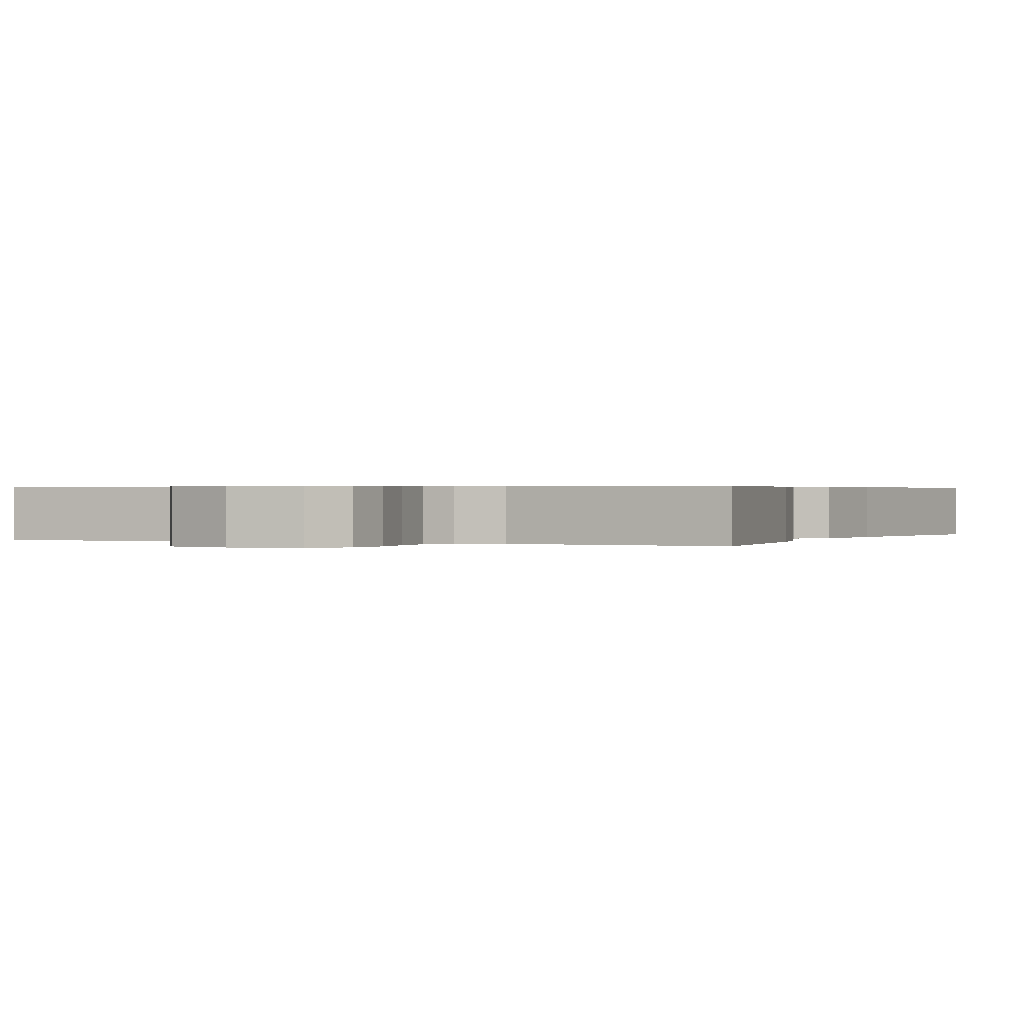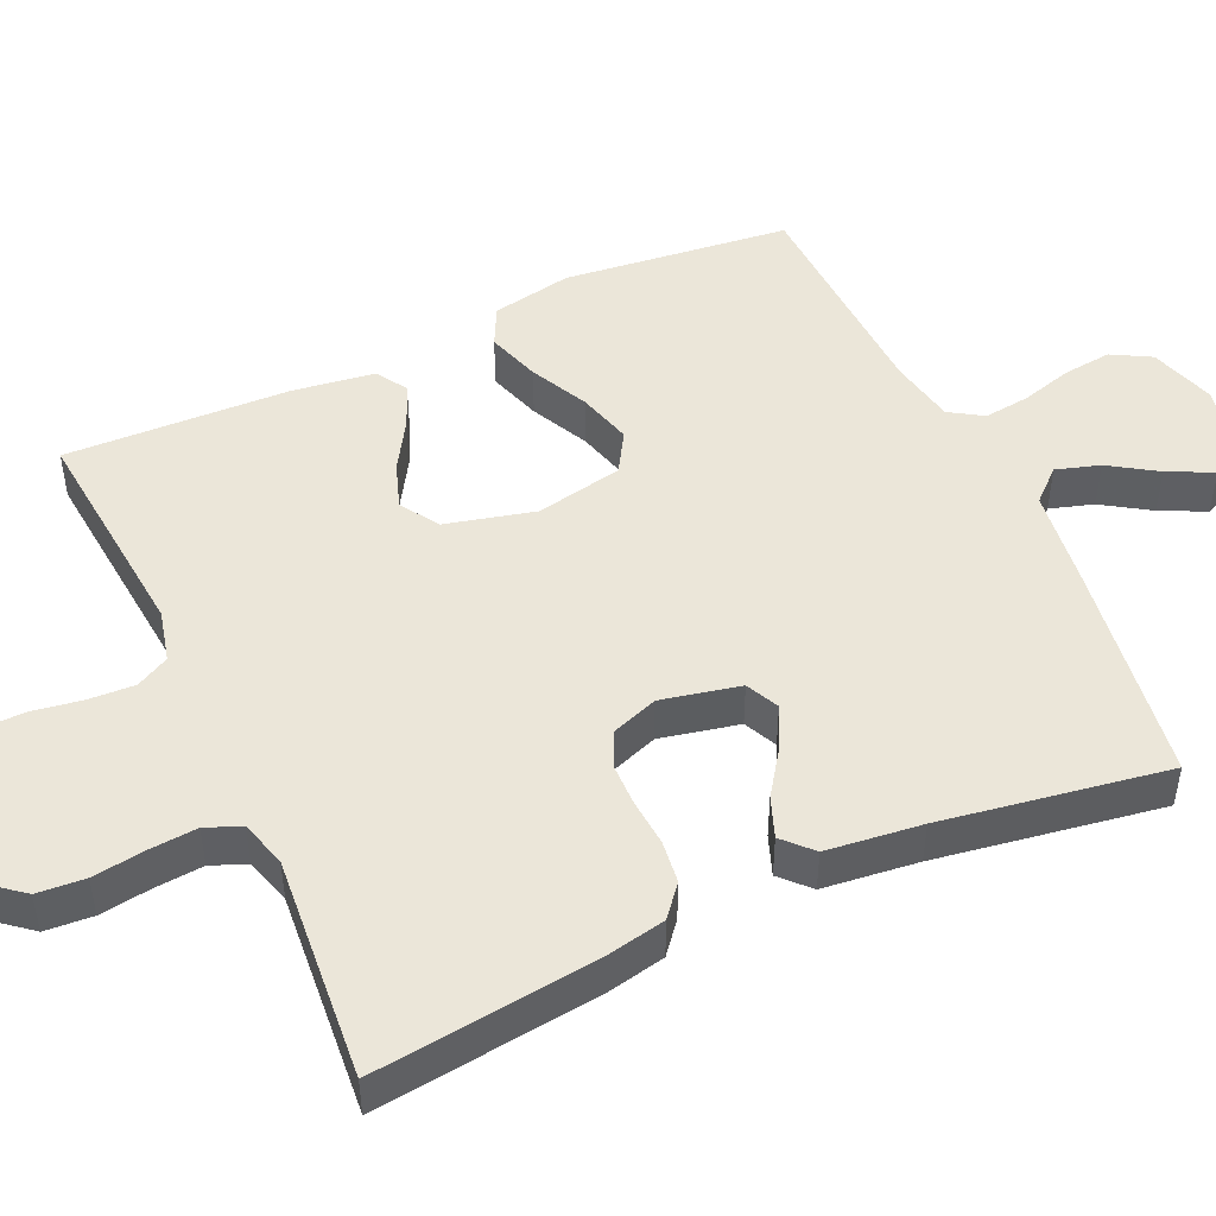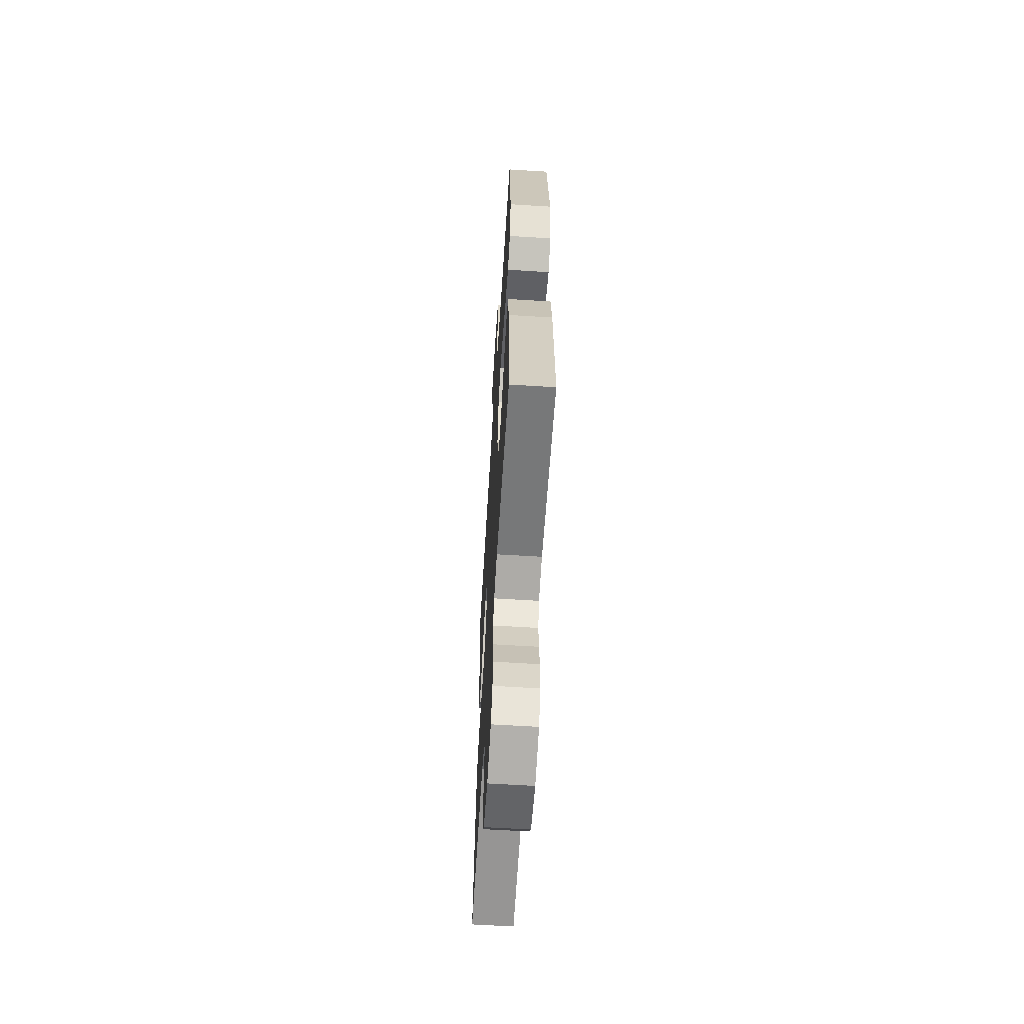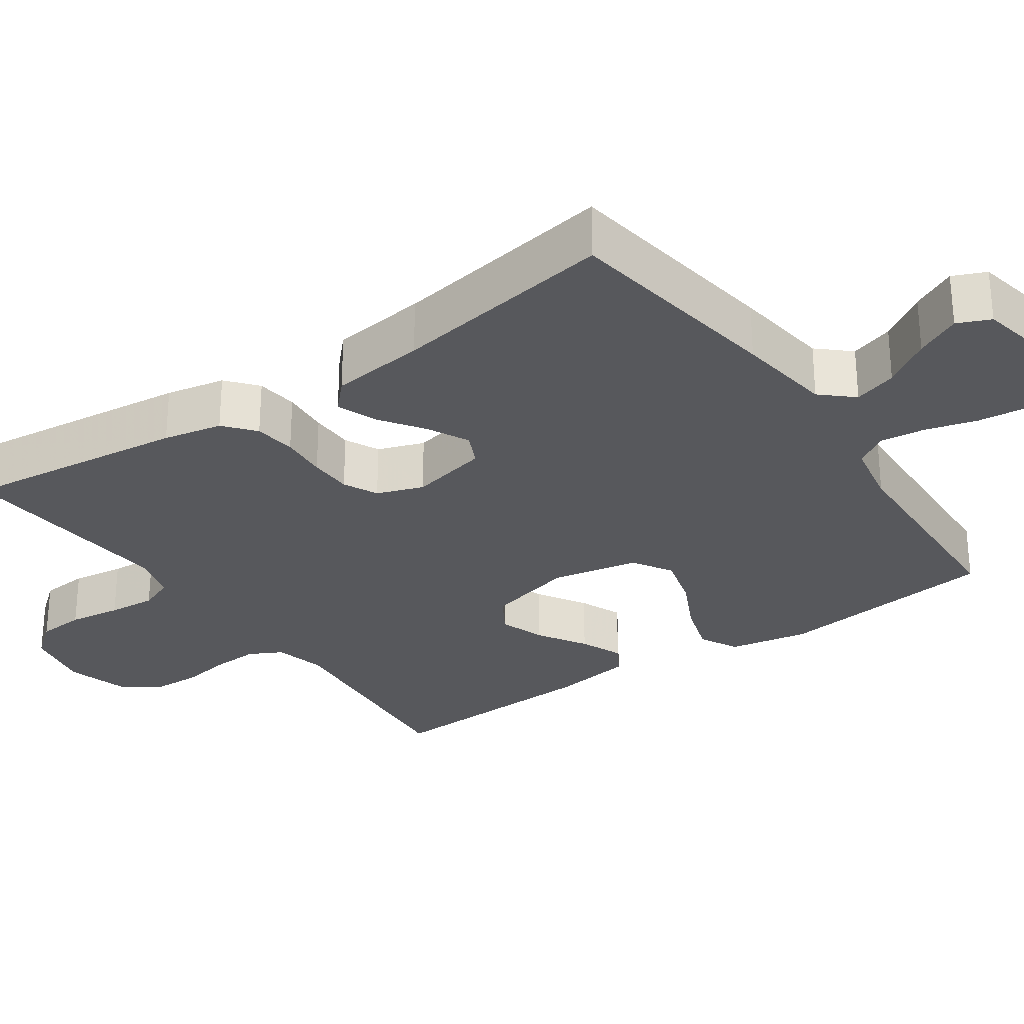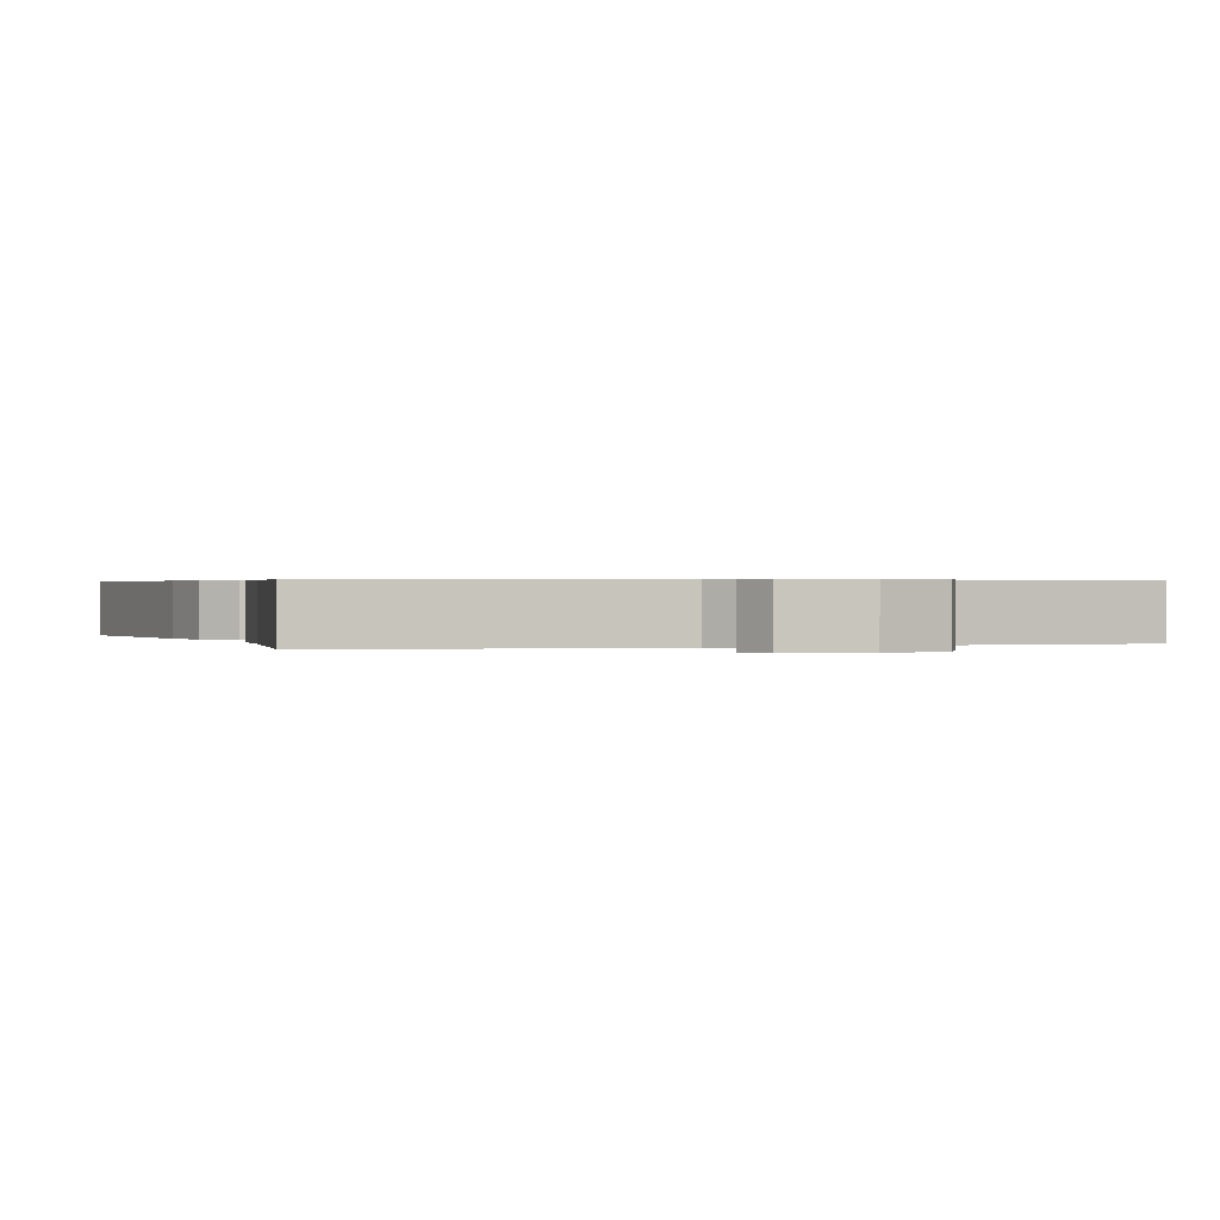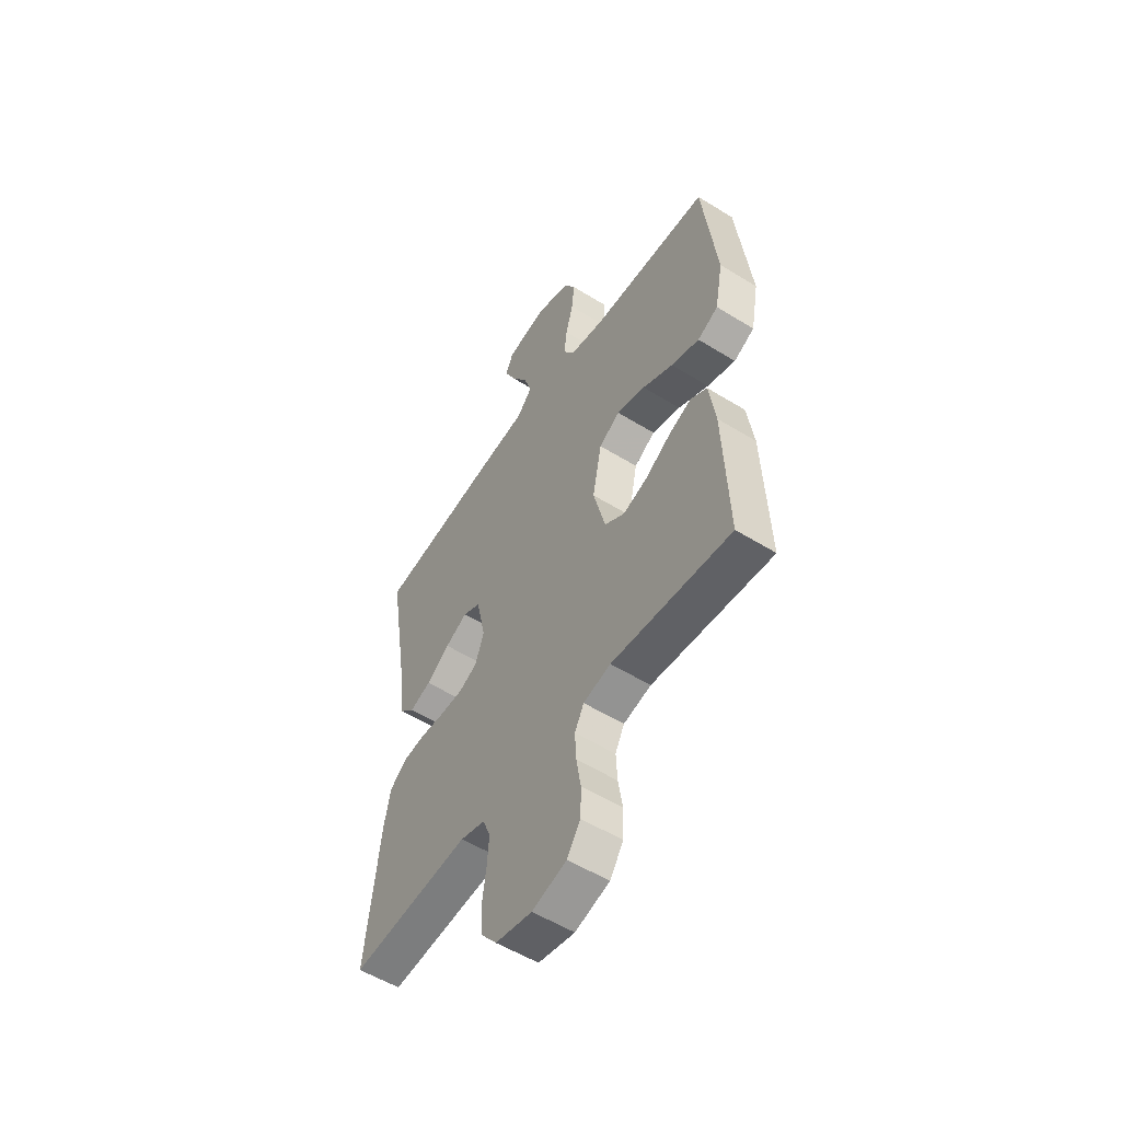
<metadata>
{"format":"obj","ext":"obj","renderer":"f3d","projection":"perspective","resolution":1024,"background":"white","views":[{"elev":0.4,"azim":-155.6,"up":"+Y"},{"elev":48.4,"azim":-114.6,"up":"+Y"},{"elev":-62.5,"azim":86.4,"up":"+Z"},{"elev":-28.7,"azim":-55.1,"up":"+Y"},{"elev":0.4,"azim":-19.2,"up":"+Y"},{"elev":-54.6,"azim":56.7,"up":"+Z"}]}
</metadata>
<code>
v 0.5 0.07 0.5
v 0.535 0.07 0.2
v 0.515 0.07 0.093
v 0.463 0.07 0.067
v 0.392 0.07 0.09
v 0.315 0.07 0.128
v 0.243 0.07 0.148
v 0.19 0.07 0.116
v 0.167 0.07 0
v 0.197 0.07 -0.119
v 0.248 0.07 -0.151
v 0.309 0.07 -0.13
v 0.374 0.07 -0.09
v 0.431 0.07 -0.066
v 0.472 0.07 -0.091
v 0.488 0.07 -0.2
v 0.5 0.07 -0.5
v 0.2 0.07 -0.473
v 0.131 0.07 -0.49
v 0.108 0.07 -0.534
v 0.111 0.07 -0.595
v 0.122 0.07 -0.663
v 0.12 0.07 -0.727
v 0.086 0.07 -0.777
v 0 0.07 -0.802
v -0.091 0.07 -0.784
v -0.129 0.07 -0.737
v -0.134 0.07 -0.673
v -0.124 0.07 -0.603
v -0.119 0.07 -0.539
v -0.138 0.07 -0.492
v -0.2 0.07 -0.474
v -0.5 0.07 -0.5
v -0.465 0.07 -0.2
v -0.449 0.07 -0.121
v -0.408 0.07 -0.087
v -0.352 0.07 -0.08
v -0.289 0.07 -0.085
v -0.231 0.07 -0.084
v -0.185 0.07 -0.062
v -0.163 0.07 0
v -0.186 0.07 0.105
v -0.23 0.07 0.126
v -0.286 0.07 0.098
v -0.345 0.07 0.057
v -0.398 0.07 0.037
v -0.436 0.07 0.073
v -0.451 0.07 0.2
v -0.5 0.07 0.5
v -0.2 0.07 0.544
v -0.07 0.07 0.561
v -0.032 0.07 0.603
v -0.05 0.07 0.661
v -0.091 0.07 0.724
v -0.12 0.07 0.784
v -0.101 0.07 0.828
v 0 0.07 0.848
v 0.088 0.07 0.82
v 0.117 0.07 0.768
v 0.11 0.07 0.703
v 0.091 0.07 0.635
v 0.084 0.07 0.574
v 0.112 0.07 0.53
v 0.2 0.07 0.513
v 0.5 0 0.5
v 0.535 0 0.2
v 0.515 0 0.093
v 0.463 0 0.067
v 0.392 0 0.09
v 0.315 0 0.128
v 0.243 0 0.148
v 0.19 0 0.116
v 0.167 0 0
v 0.197 0 -0.119
v 0.248 0 -0.151
v 0.309 0 -0.13
v 0.374 0 -0.09
v 0.431 0 -0.066
v 0.472 0 -0.091
v 0.488 0 -0.2
v 0.5 0 -0.5
v 0.2 0 -0.473
v 0.131 0 -0.49
v 0.108 0 -0.534
v 0.111 0 -0.595
v 0.122 0 -0.663
v 0.12 0 -0.727
v 0.086 0 -0.777
v 0 0 -0.802
v -0.091 0 -0.784
v -0.129 0 -0.737
v -0.134 0 -0.673
v -0.124 0 -0.603
v -0.119 0 -0.539
v -0.138 0 -0.492
v -0.2 0 -0.474
v -0.5 0 -0.5
v -0.465 0 -0.2
v -0.449 0 -0.121
v -0.408 0 -0.087
v -0.352 0 -0.08
v -0.289 0 -0.085
v -0.231 0 -0.084
v -0.185 0 -0.062
v -0.163 0 0
v -0.186 0 0.105
v -0.23 0 0.126
v -0.286 0 0.098
v -0.345 0 0.057
v -0.398 0 0.037
v -0.436 0 0.073
v -0.451 0 0.2
v -0.5 0 0.5
v -0.2 0 0.544
v -0.07 0 0.561
v -0.032 0 0.603
v -0.05 0 0.661
v -0.091 0 0.724
v -0.12 0 0.784
v -0.101 0 0.828
v 0 0 0.848
v 0.088 0 0.82
v 0.117 0 0.768
v 0.11 0 0.703
v 0.091 0 0.635
v 0.084 0 0.574
v 0.112 0 0.53
v 0.2 0 0.513
f 58 59 60 61
f 58 61 62
f 57 58 62
f 56 57 62
f 53 54 55 56
f 52 53 56 62
f 51 52 62 63
f 48 49 50 51
f 44 45 46 47
f 43 44 47 48
f 35 36 37 38
f 35 38 39
f 32 33 34 35
f 31 32 35 39
f 30 31 39 40
f 26 27 28 29
f 26 29 30
f 25 26 30
f 21 22 23 24
f 20 21 24 25
f 15 16 17 18
f 15 18 19
f 12 13 14 15
f 11 12 15 19
f 10 11 19 20
f 3 4 5 6
f 3 6 7
f 64 1 2 3
f 64 3 7
f 63 64 7 8
f 43 48 51 63
f 42 43 63 8
f 41 42 8 9
f 25 30 40 41
f 20 25 41
f 9 10 20 41
f 125 124 123 122
f 126 125 122
f 126 122 121
f 126 121 120
f 120 119 118 117
f 126 120 117 116
f 127 126 116 115
f 115 114 113 112
f 111 110 109 108
f 112 111 108 107
f 102 101 100 99
f 103 102 99
f 99 98 97 96
f 103 99 96 95
f 104 103 95 94
f 93 92 91 90
f 94 93 90
f 94 90 89
f 88 87 86 85
f 89 88 85 84
f 82 81 80 79
f 83 82 79
f 79 78 77 76
f 83 79 76 75
f 84 83 75 74
f 70 69 68 67
f 71 70 67
f 67 66 65 128
f 71 67 128
f 72 71 128 127
f 127 115 112 107
f 72 127 107 106
f 73 72 106 105
f 105 104 94 89
f 105 89 84
f 105 84 74 73
f 1 65 66 2
f 2 66 67 3
f 3 67 68 4
f 4 68 69 5
f 5 69 70 6
f 6 70 71 7
f 7 71 72 8
f 8 72 73 9
f 9 73 74 10
f 10 74 75 11
f 11 75 76 12
f 12 76 77 13
f 13 77 78 14
f 14 78 79 15
f 15 79 80 16
f 16 80 81 17
f 17 81 82 18
f 18 82 83 19
f 19 83 84 20
f 20 84 85 21
f 21 85 86 22
f 22 86 87 23
f 23 87 88 24
f 24 88 89 25
f 25 89 90 26
f 26 90 91 27
f 27 91 92 28
f 28 92 93 29
f 29 93 94 30
f 30 94 95 31
f 31 95 96 32
f 32 96 97 33
f 33 97 98 34
f 34 98 99 35
f 35 99 100 36
f 36 100 101 37
f 37 101 102 38
f 38 102 103 39
f 39 103 104 40
f 40 104 105 41
f 41 105 106 42
f 42 106 107 43
f 43 107 108 44
f 44 108 109 45
f 45 109 110 46
f 46 110 111 47
f 47 111 112 48
f 48 112 113 49
f 49 113 114 50
f 50 114 115 51
f 51 115 116 52
f 52 116 117 53
f 53 117 118 54
f 54 118 119 55
f 55 119 120 56
f 56 120 121 57
f 57 121 122 58
f 58 122 123 59
f 59 123 124 60
f 60 124 125 61
f 61 125 126 62
f 62 126 127 63
f 63 127 128 64
f 64 128 65 1

</code>
